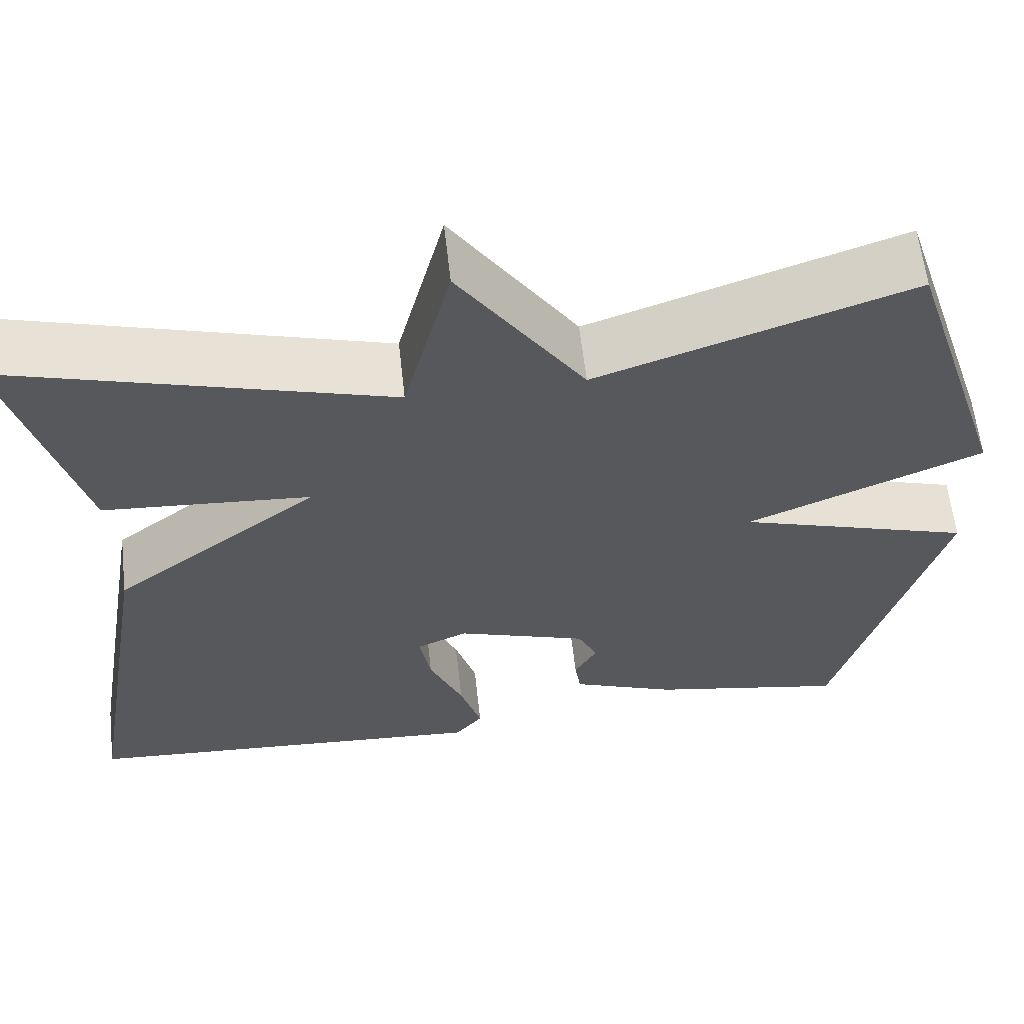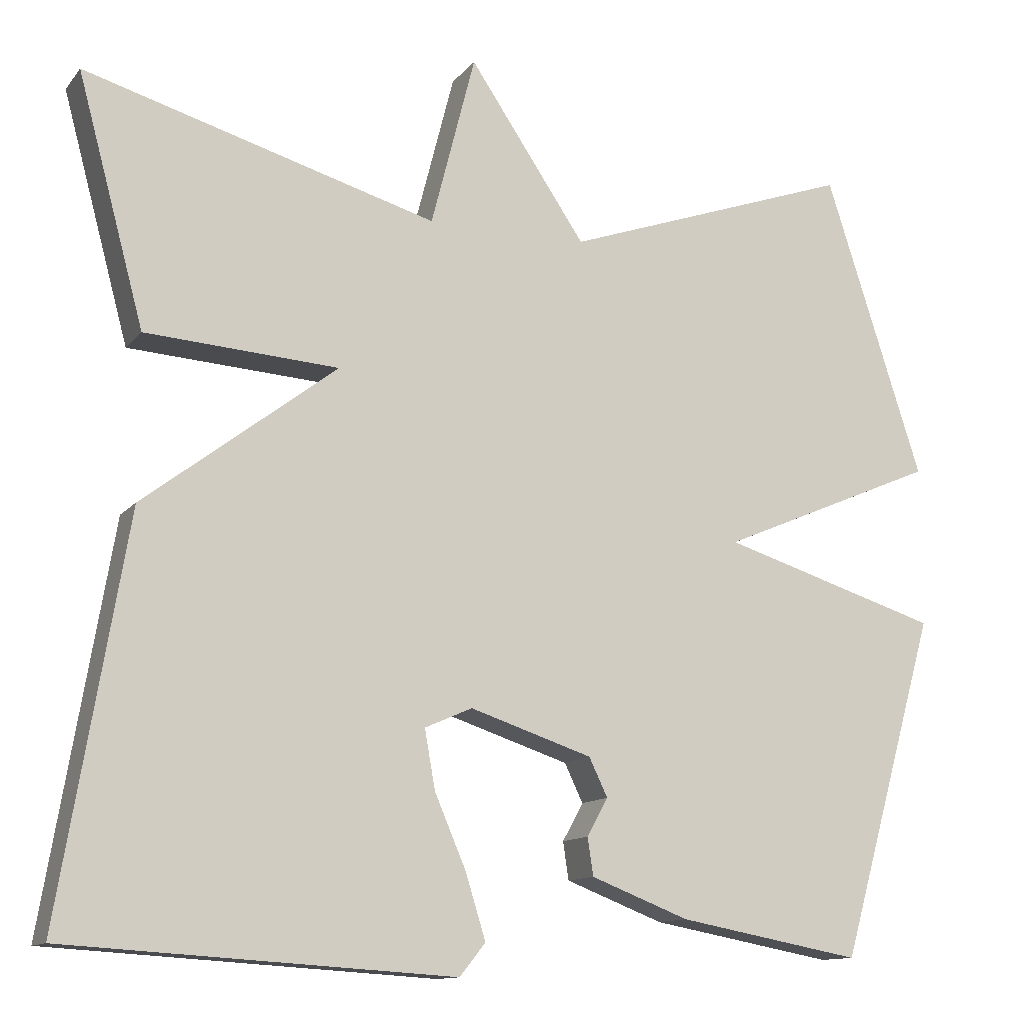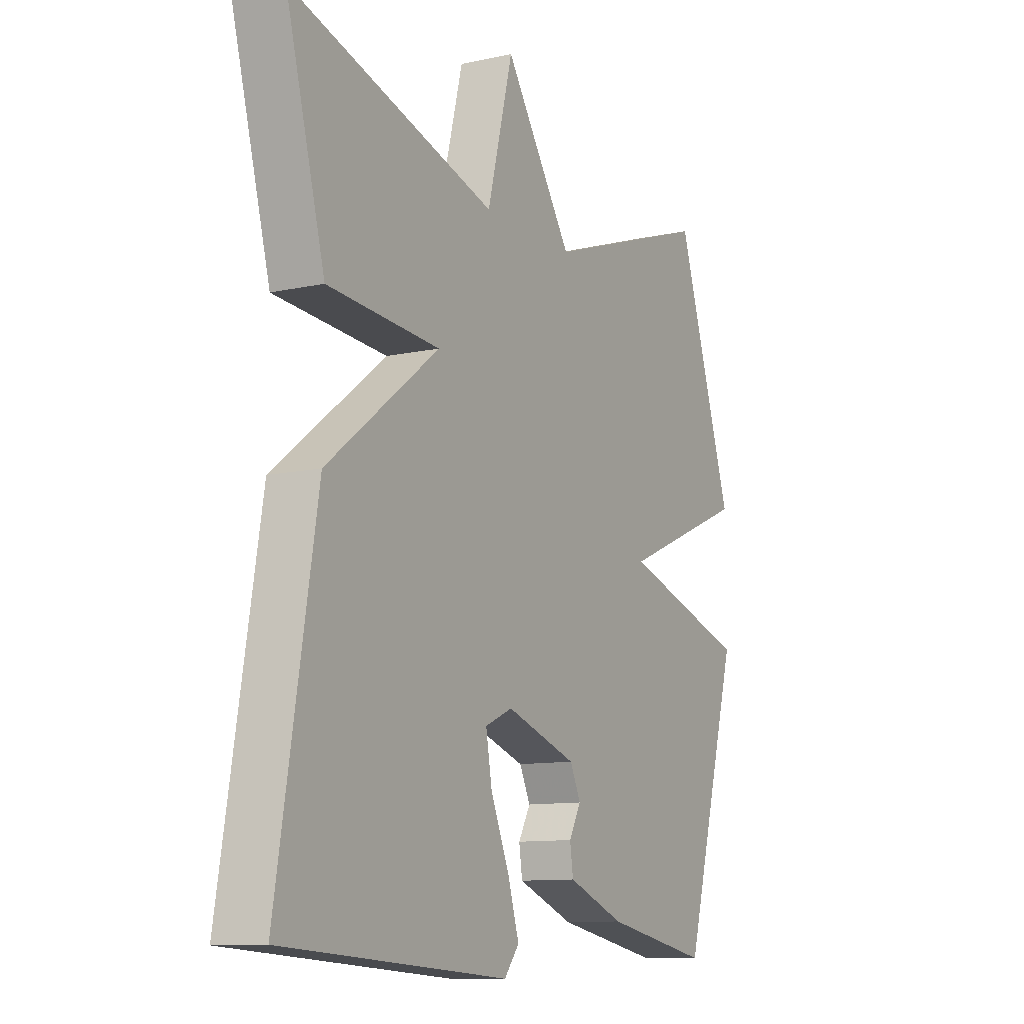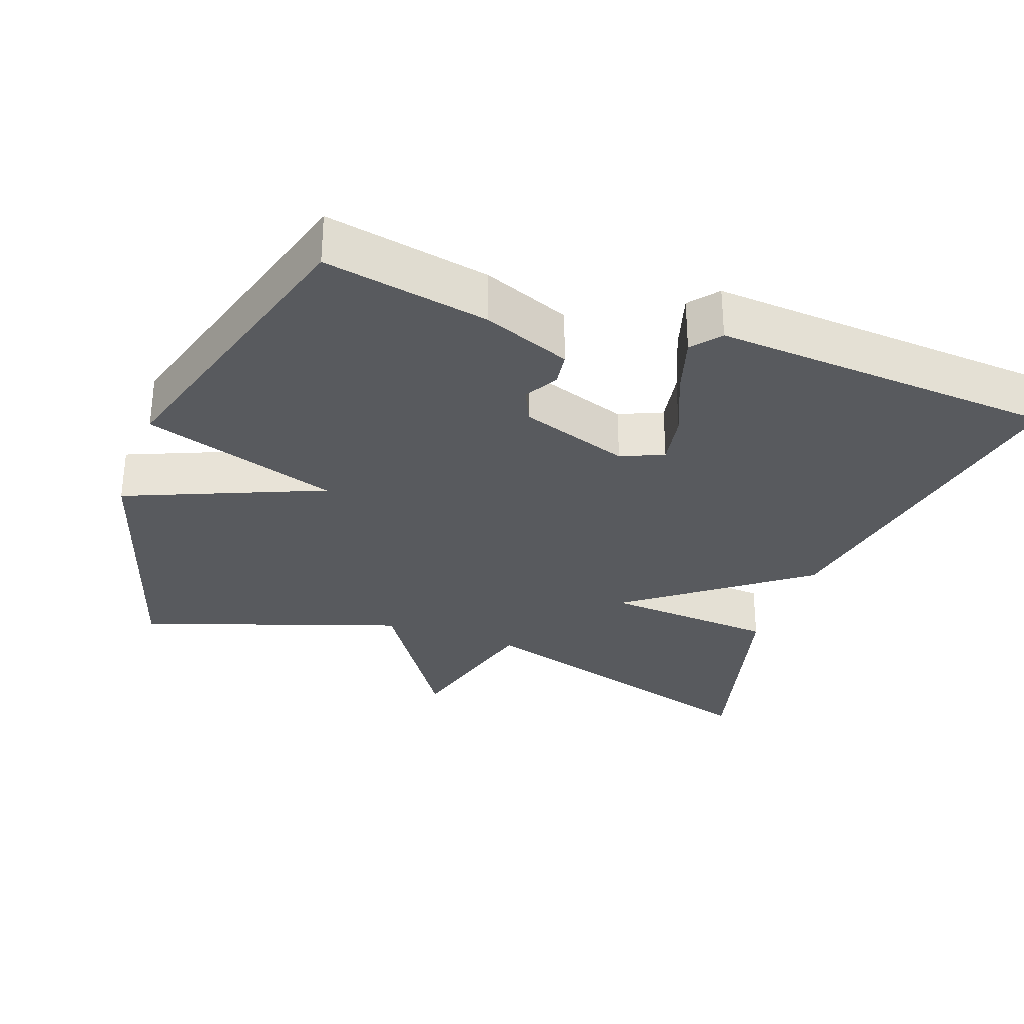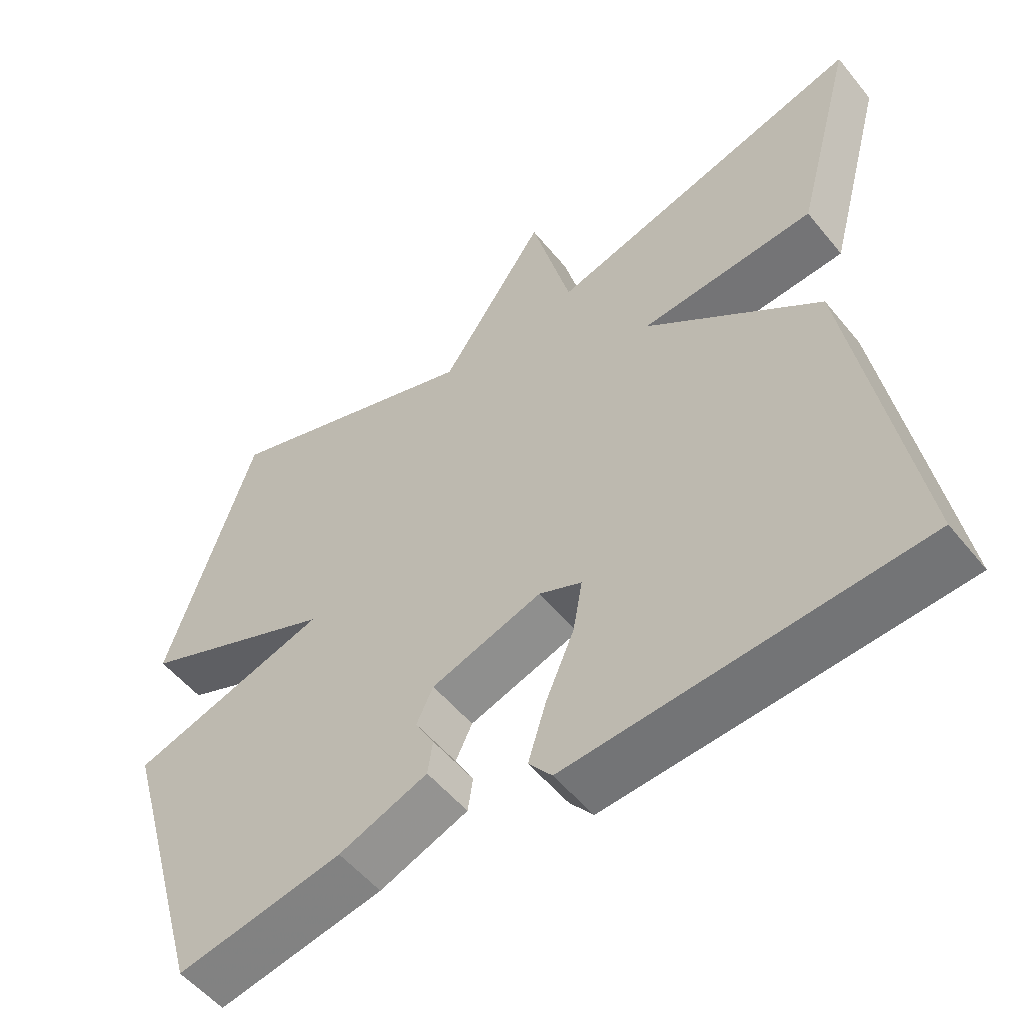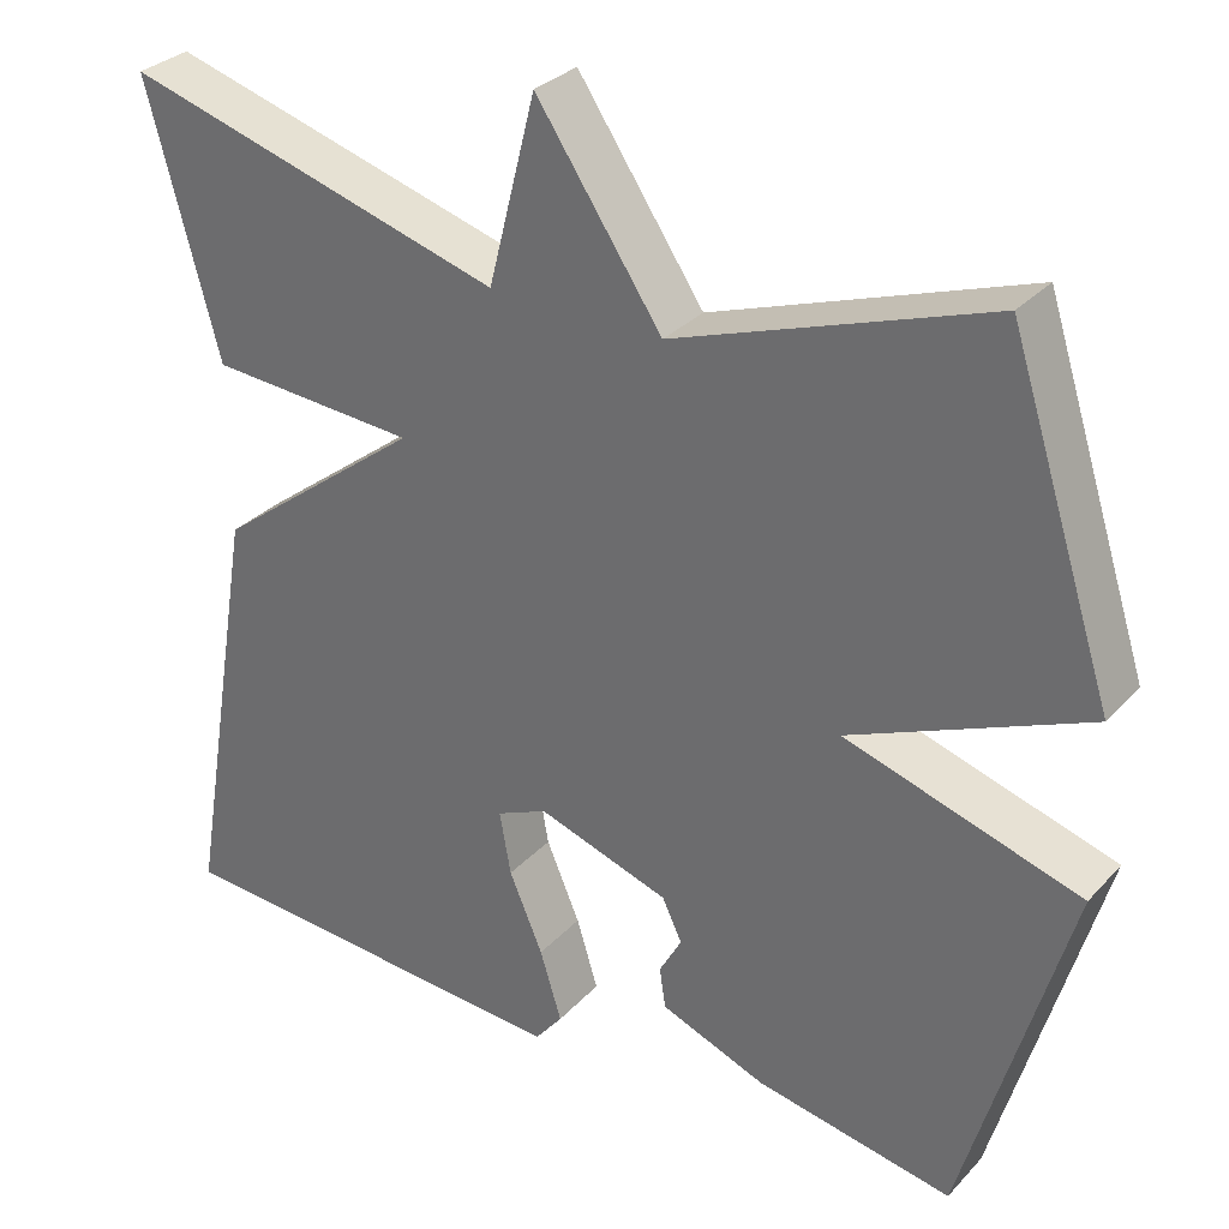
<metadata>
{"format":"obj","ext":"obj","renderer":"f3d","projection":"perspective","resolution":1024,"background":"white","views":[{"elev":61.0,"azim":-6.4,"up":"+Z"},{"elev":-12.3,"azim":-23.4,"up":"+Z"},{"elev":-10.9,"azim":-61.3,"up":"+Z"},{"elev":-30.7,"azim":159.8,"up":"+Y"},{"elev":-53.7,"azim":-141.8,"up":"+Z"},{"elev":31.0,"azim":34.5,"up":"+Z"}]}
</metadata>
<code>
v -0.5 0.07 0.5
v -0.061 0.07 0.374
v -0.006 0.07 0.589
v 0.139 0.07 0.374
v 0.5 0.07 0.5
v 0.621 0.07 0.125
v 0.349 0.07 0.009
v 0.621 0.07 -0.075
v 0.5 0.07 -0.5
v 0.272 0.07 -0.458
v 0.15 0.07 -0.411
v 0.143 0.07 -0.364
v 0.169 0.07 -0.317
v 0.146 0.07 -0.269
v -0.006 0.07 -0.219
v -0.065 0.07 -0.245
v -0.052 0.07 -0.318
v -0.013 0.07 -0.409
v 0.012 0.07 -0.49
v -0.02 0.07 -0.53
v -0.5 0.07 -0.5
v -0.417 0.07 -0.008
v -0.177 0.07 0.176
v -0.417 0.07 0.192
v -0.5 0 0.5
v -0.061 0 0.374
v -0.006 0 0.589
v 0.139 0 0.374
v 0.5 0 0.5
v 0.621 0 0.125
v 0.349 0 0.009
v 0.621 0 -0.075
v 0.5 0 -0.5
v 0.272 0 -0.458
v 0.15 0 -0.411
v 0.143 0 -0.364
v 0.169 0 -0.317
v 0.146 0 -0.269
v -0.006 0 -0.219
v -0.065 0 -0.245
v -0.052 0 -0.318
v -0.013 0 -0.409
v 0.012 0 -0.49
v -0.02 0 -0.53
v -0.5 0 -0.5
v -0.417 0 -0.008
v -0.177 0 0.176
v -0.417 0 0.192
f 23 24 1 2
f 20 21 22 23
f 17 18 19 20
f 16 17 20 23
f 15 16 23 2
f 11 12 13
f 10 11 13
f 9 10 13
f 8 9 13
f 7 8 13 14
f 4 5 6 7
f 7 14 15
f 4 7 15
f 3 4 15
f 2 3 15
f 26 25 48 47
f 47 46 45 44
f 44 43 42 41
f 47 44 41 40
f 26 47 40 39
f 37 36 35
f 37 35 34
f 37 34 33
f 37 33 32
f 38 37 32 31
f 31 30 29 28
f 39 38 31
f 39 31 28
f 39 28 27
f 39 27 26
f 1 25 26 2
f 2 26 27 3
f 3 27 28 4
f 4 28 29 5
f 5 29 30 6
f 6 30 31 7
f 7 31 32 8
f 8 32 33 9
f 9 33 34 10
f 10 34 35 11
f 11 35 36 12
f 12 36 37 13
f 13 37 38 14
f 14 38 39 15
f 15 39 40 16
f 16 40 41 17
f 17 41 42 18
f 18 42 43 19
f 19 43 44 20
f 20 44 45 21
f 21 45 46 22
f 22 46 47 23
f 23 47 48 24
f 24 48 25 1

</code>
